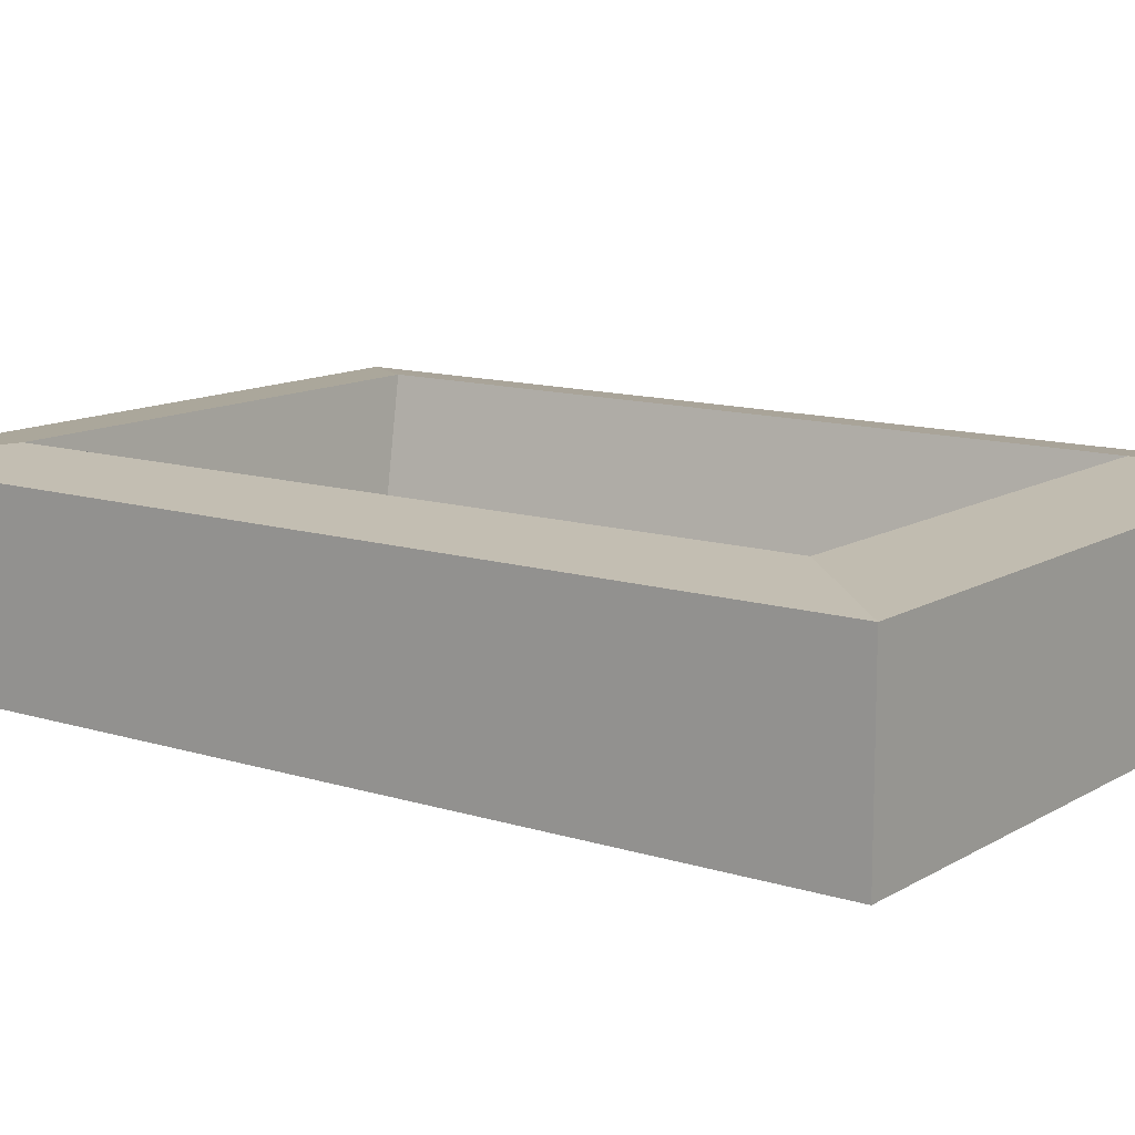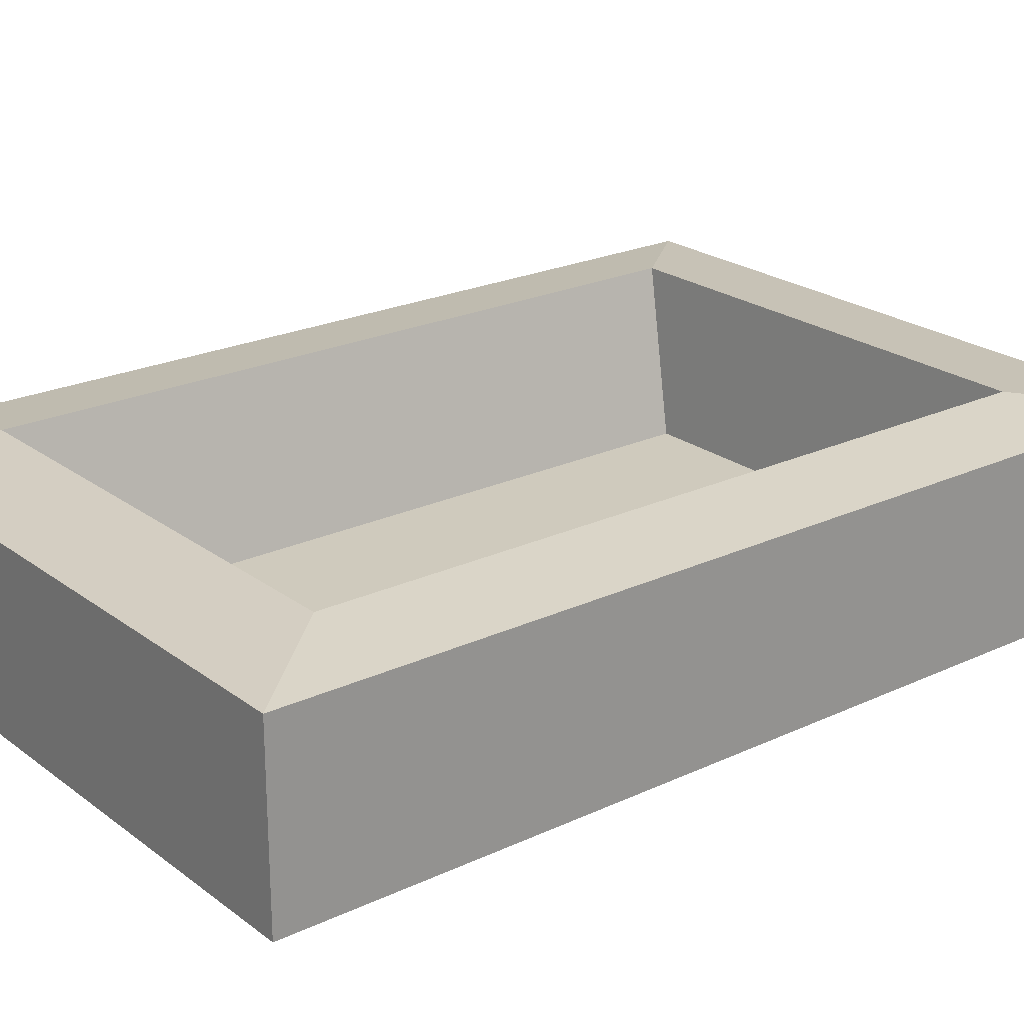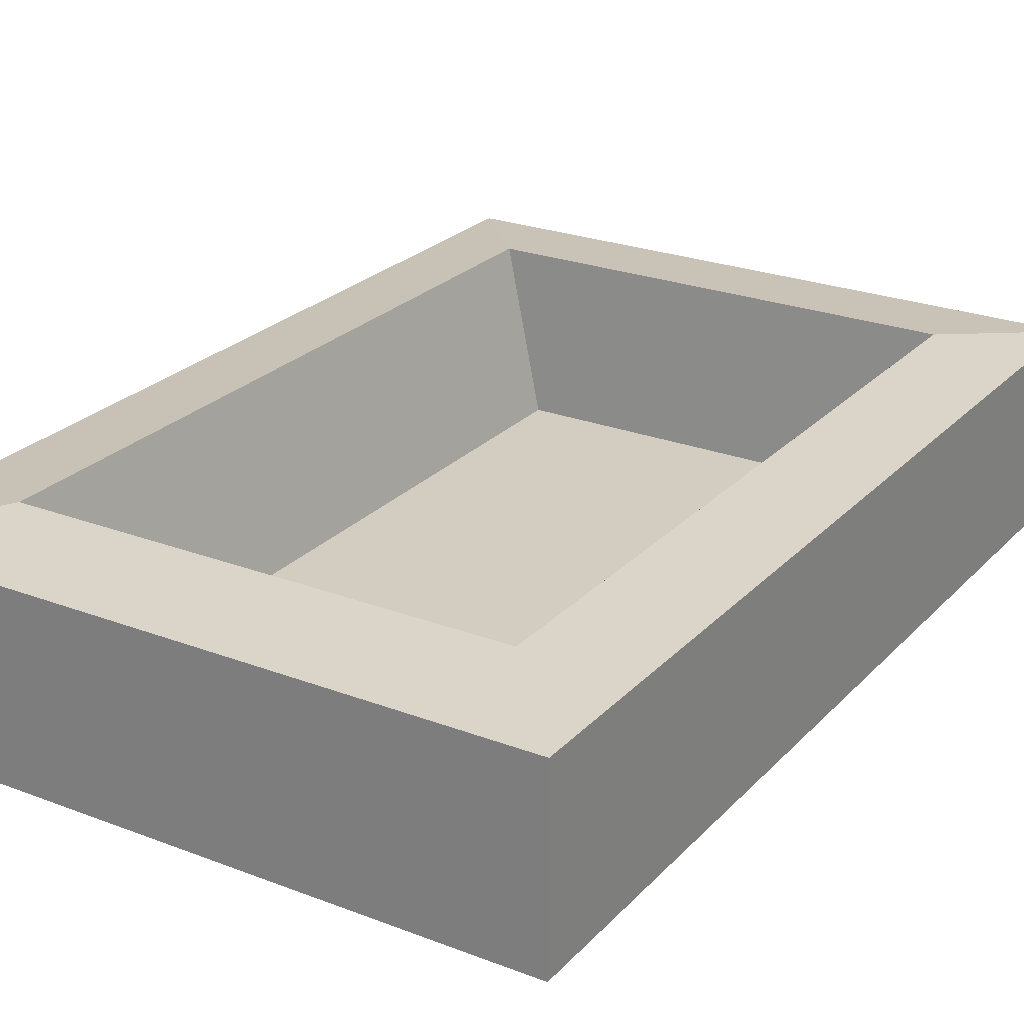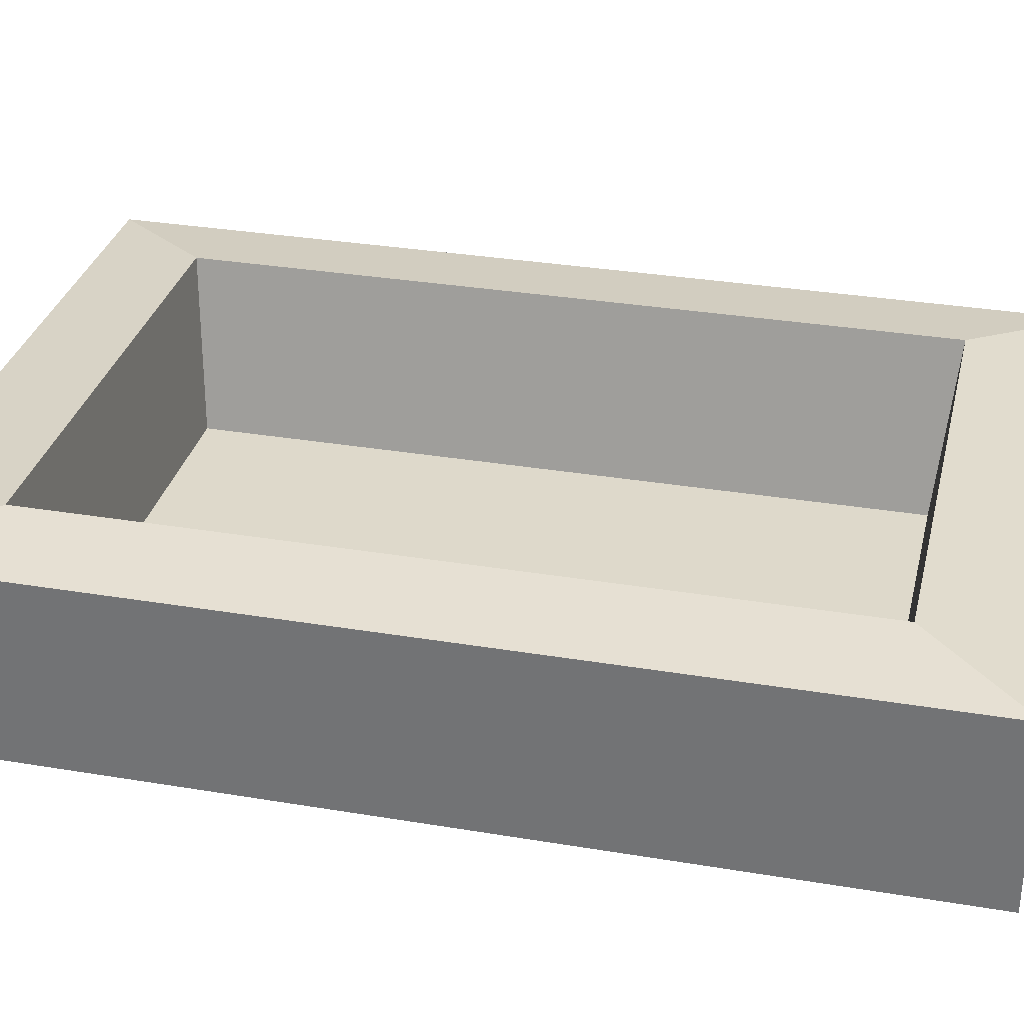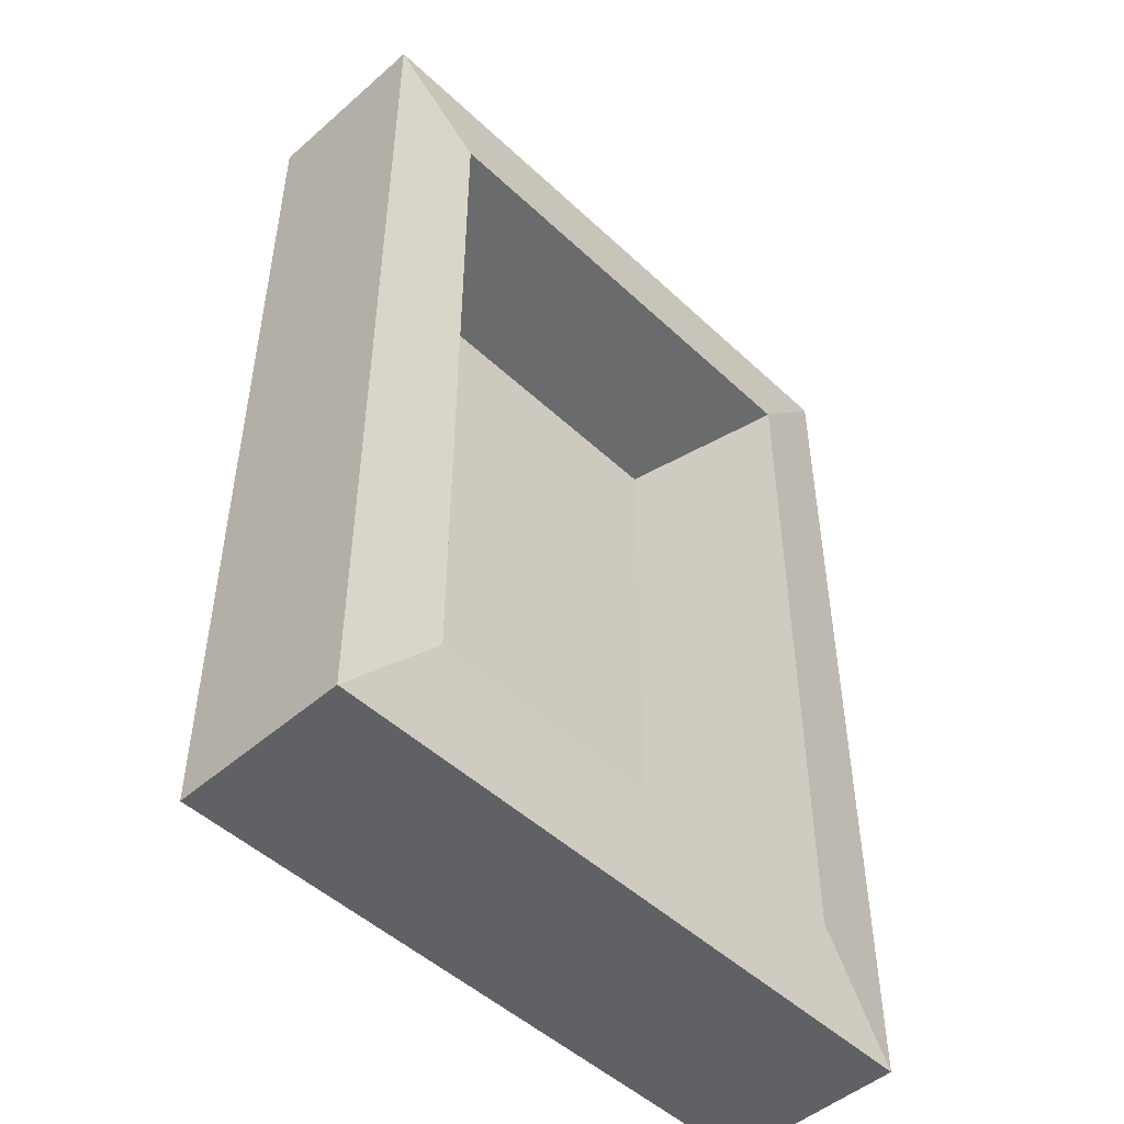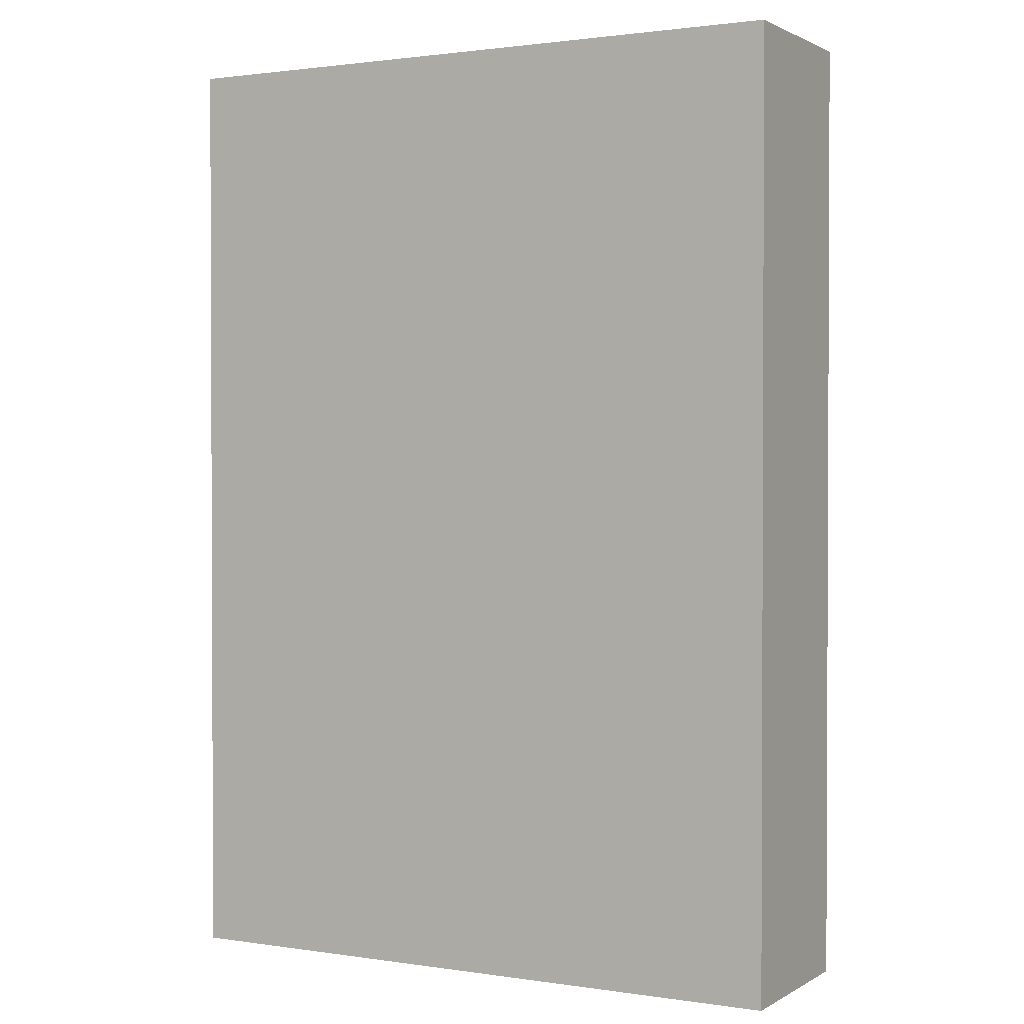
<metadata>
{"format":"obj","ext":"obj","renderer":"f3d","projection":"perspective","resolution":1024,"background":"white","views":[{"elev":12.2,"azim":126.5,"up":"+Y"},{"elev":22.8,"azim":51.4,"up":"+Y"},{"elev":24.7,"azim":-148.0,"up":"+Y"},{"elev":31.8,"azim":-76.7,"up":"+Y"},{"elev":-49.0,"azim":134.0,"up":"+Z"},{"elev":1.4,"azim":28.6,"up":"+Z"}]}
</metadata>
<code>
o Cube
v 90.54 15.24 -131.9
v 90.54 -34.78 -131.9
v 90.54 15.24 131.9
v 90.54 -34.78 131.9
v -90.54 15.24 -131.9
v -90.54 -34.78 -131.9
v -90.54 15.24 131.9
v -90.54 -34.78 131.9
v 65.29 18.58 103
v -65.29 18.58 103
v 65.29 18.58 -103
v -65.29 18.58 -103
v 52.57 -26.82 98.5
v -52.57 -26.82 98.5
v 52.57 -26.82 -98.5
v -52.57 -26.82 -98.5
f 5 11 1
f 3 8 4
f 7 6 8
f 2 8 6
f 1 4 2
f 5 2 6
f 10 16 12
f 3 10 7
f 7 12 5
f 1 9 3
f 16 13 15
f 9 14 10
f 12 15 11
f 11 13 9
f 5 12 11
f 3 7 8
f 7 5 6
f 2 4 8
f 1 3 4
f 5 1 2
f 10 14 16
f 3 9 10
f 7 10 12
f 1 11 9
f 16 14 13
f 9 13 14
f 12 16 15
f 11 15 13

</code>
